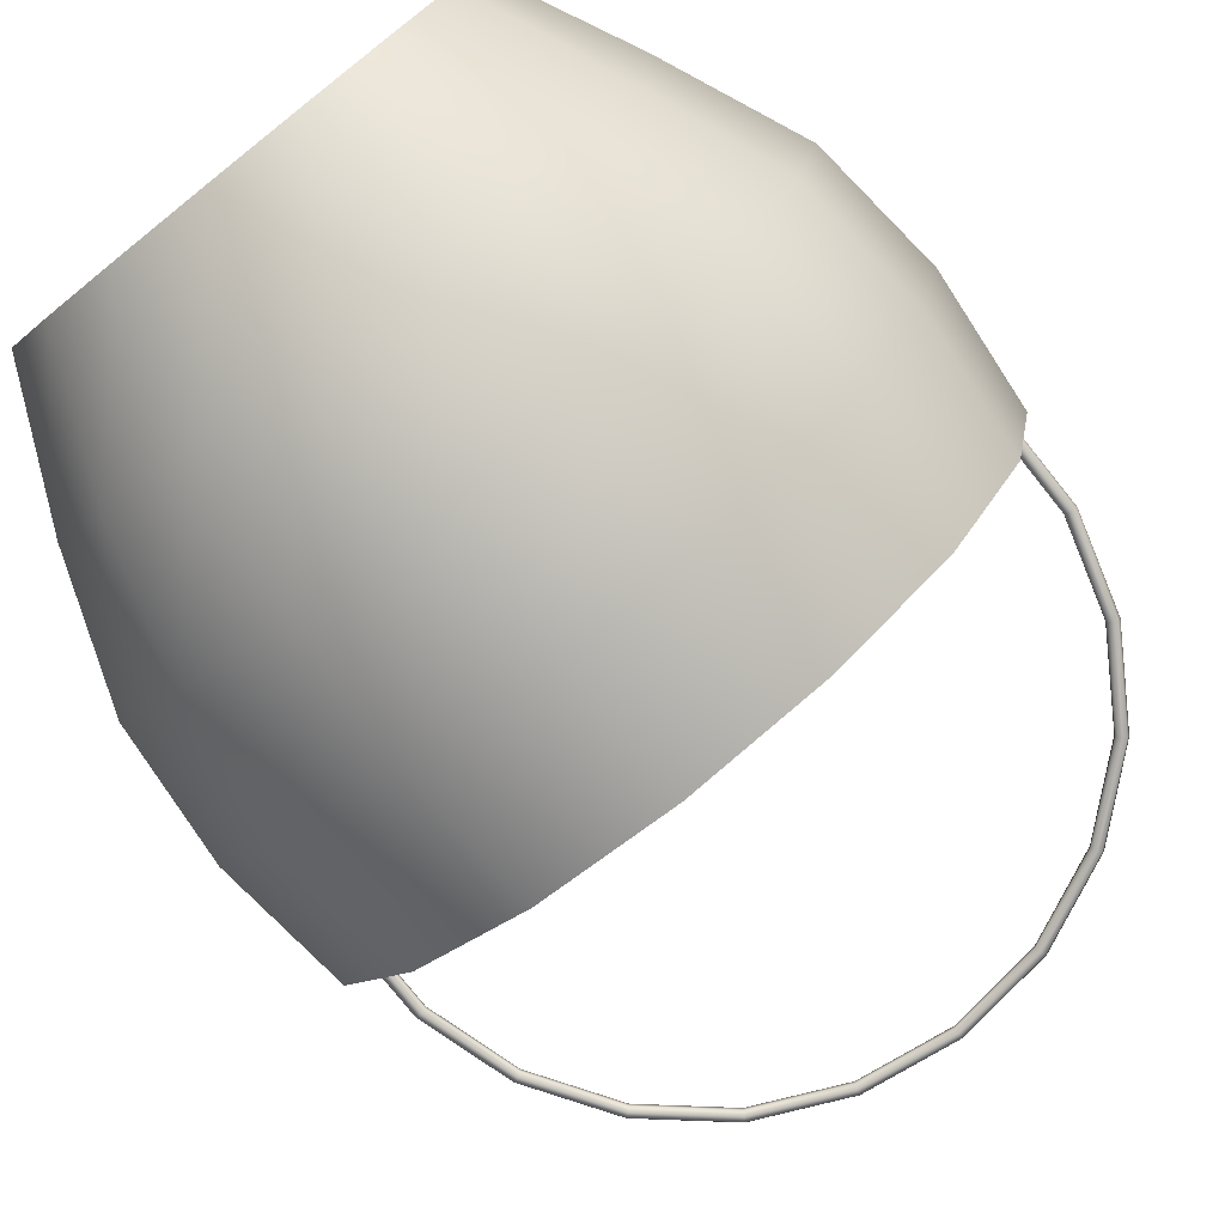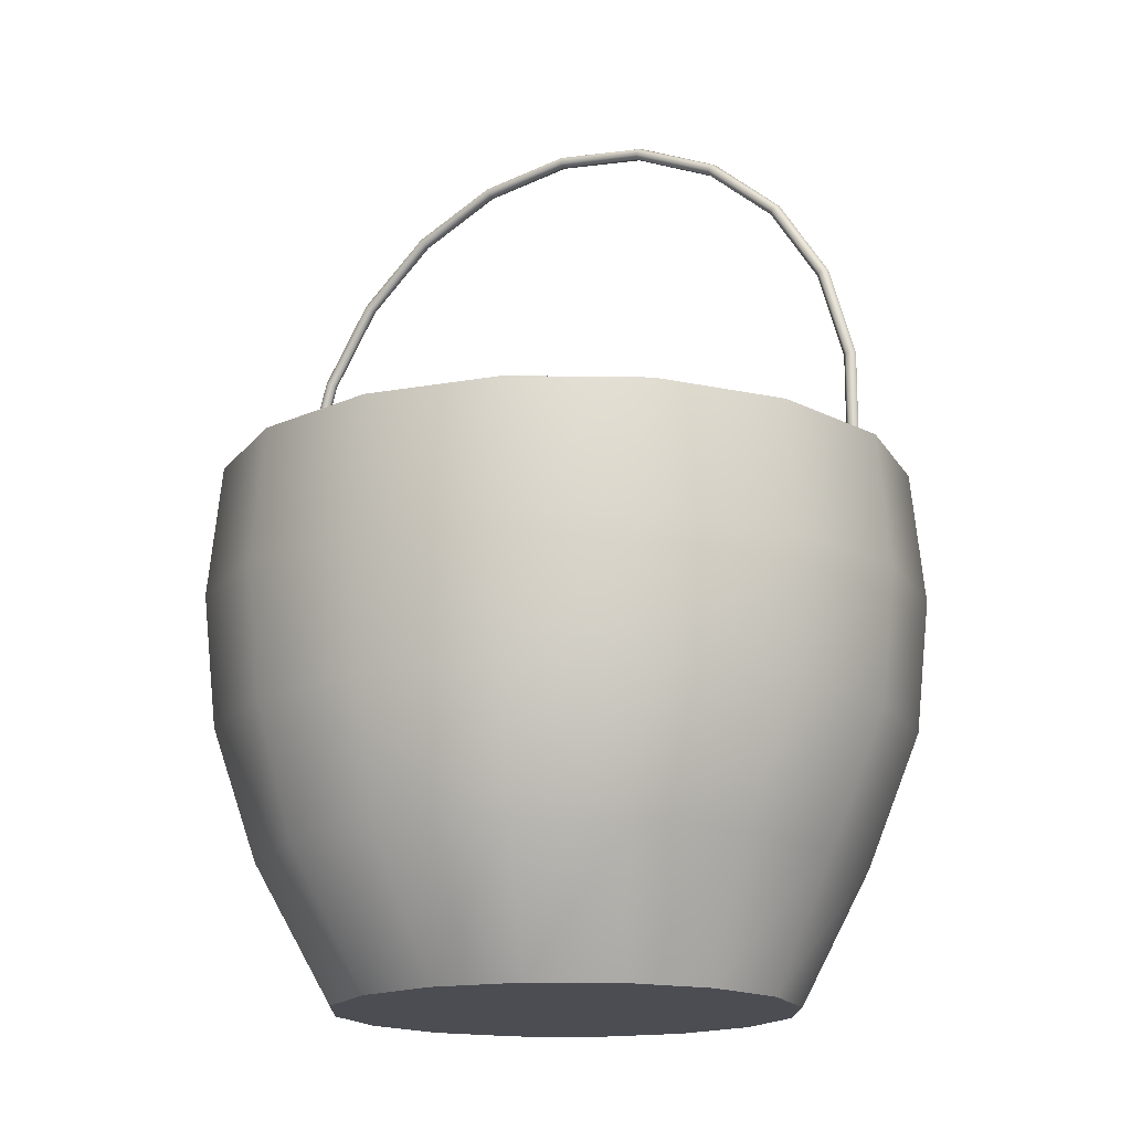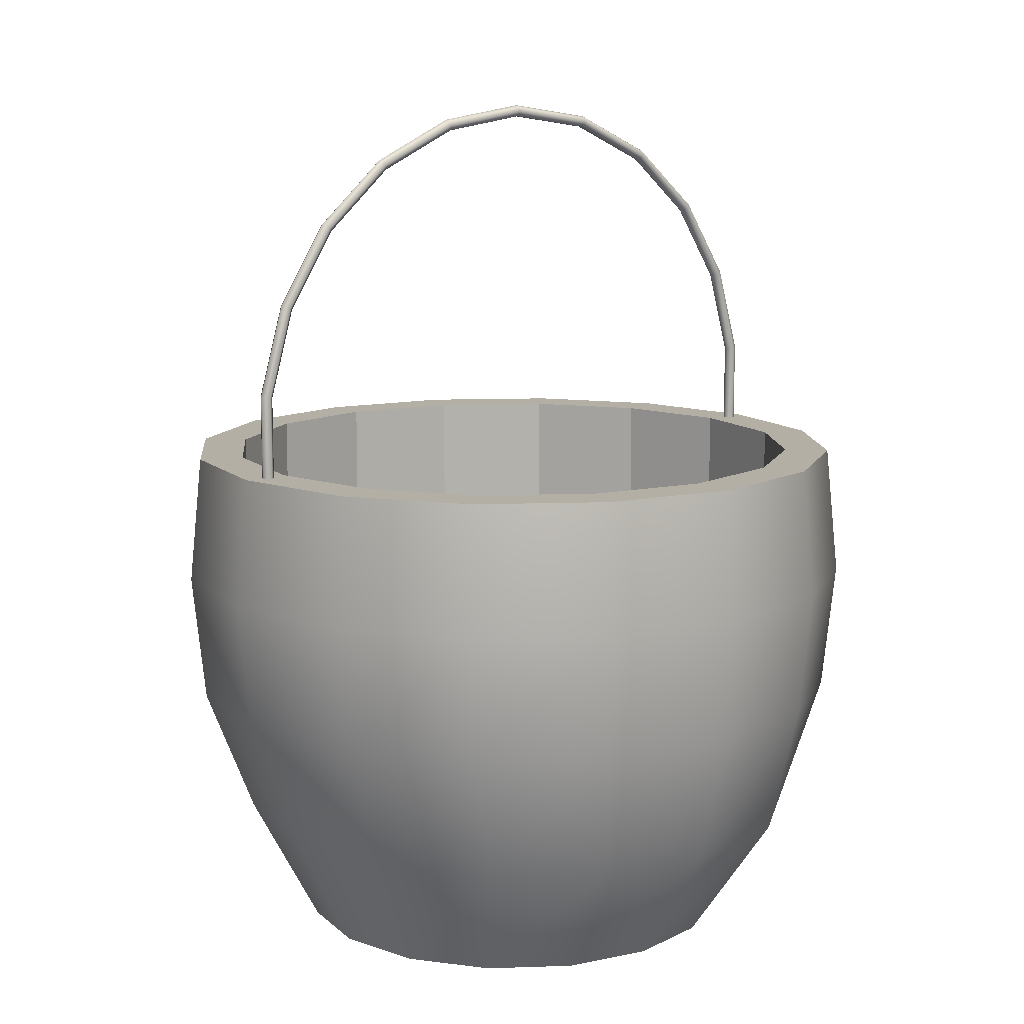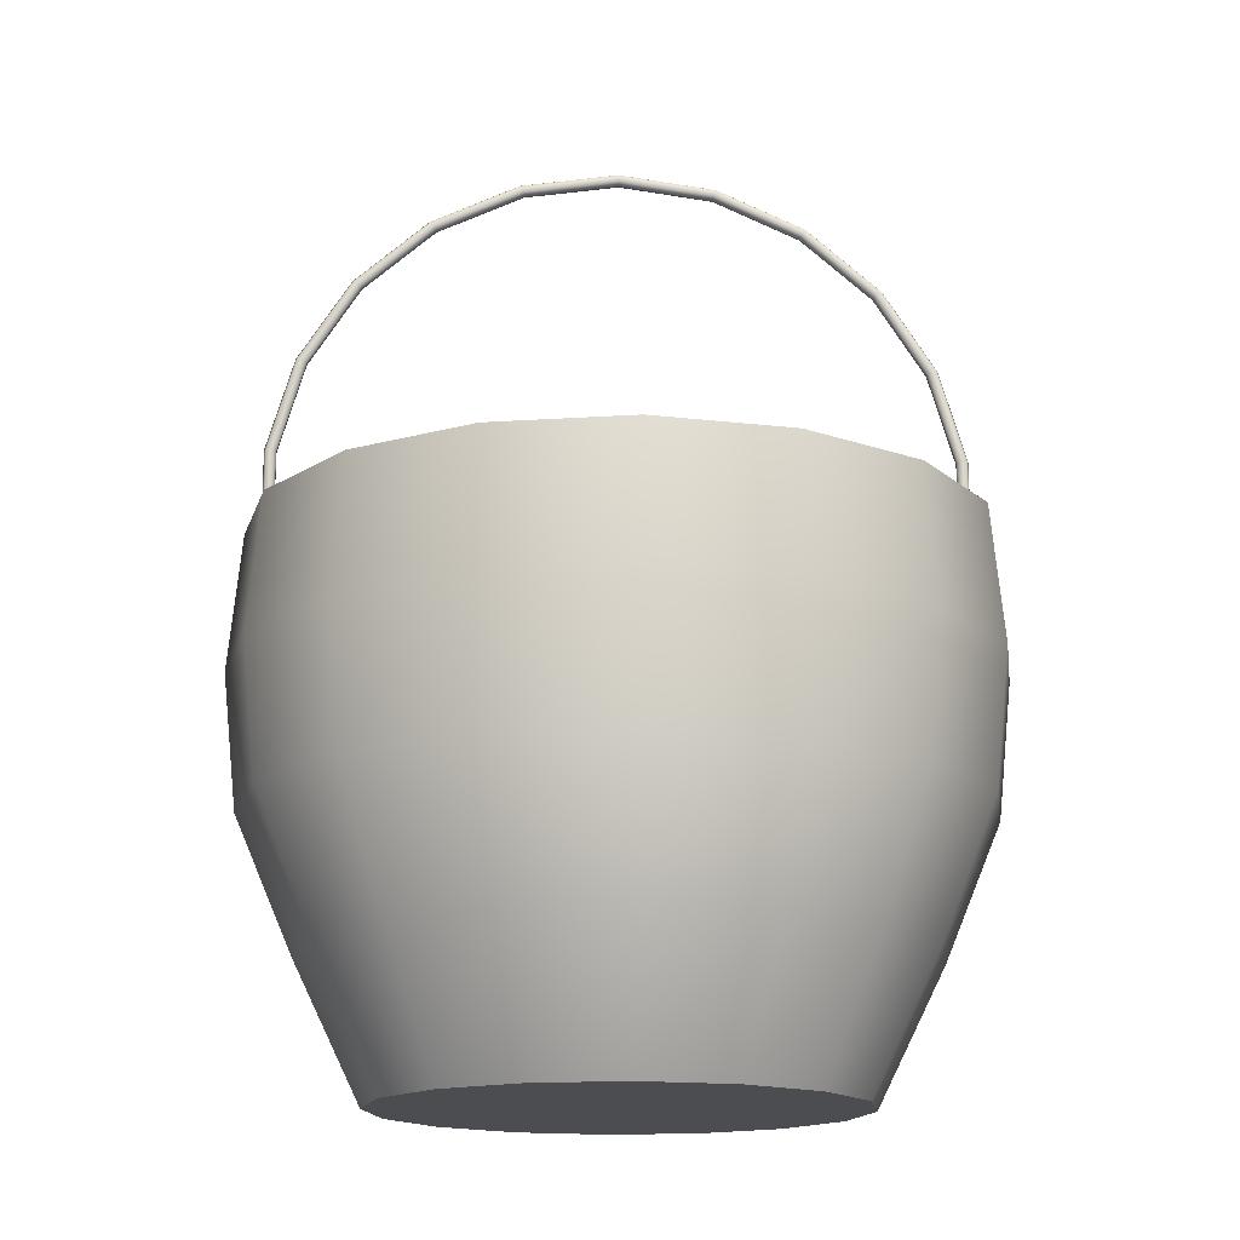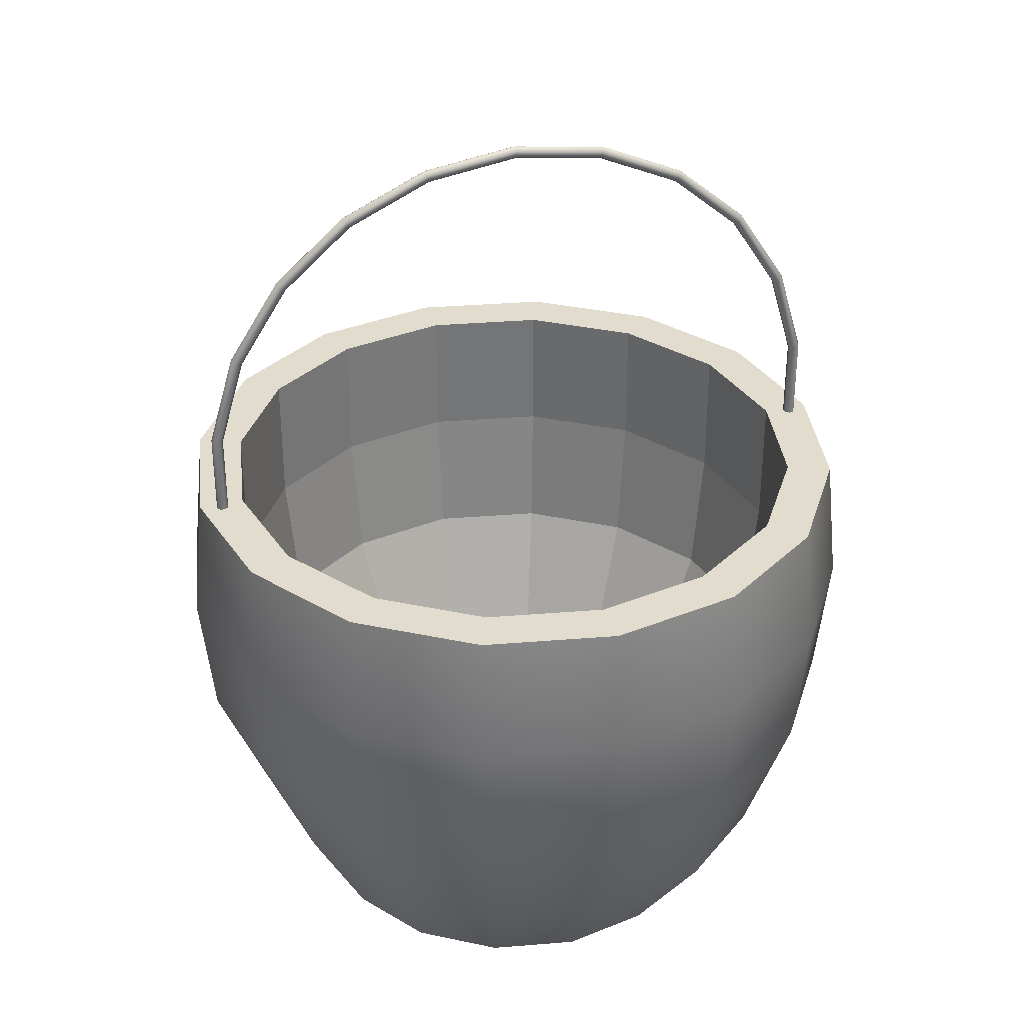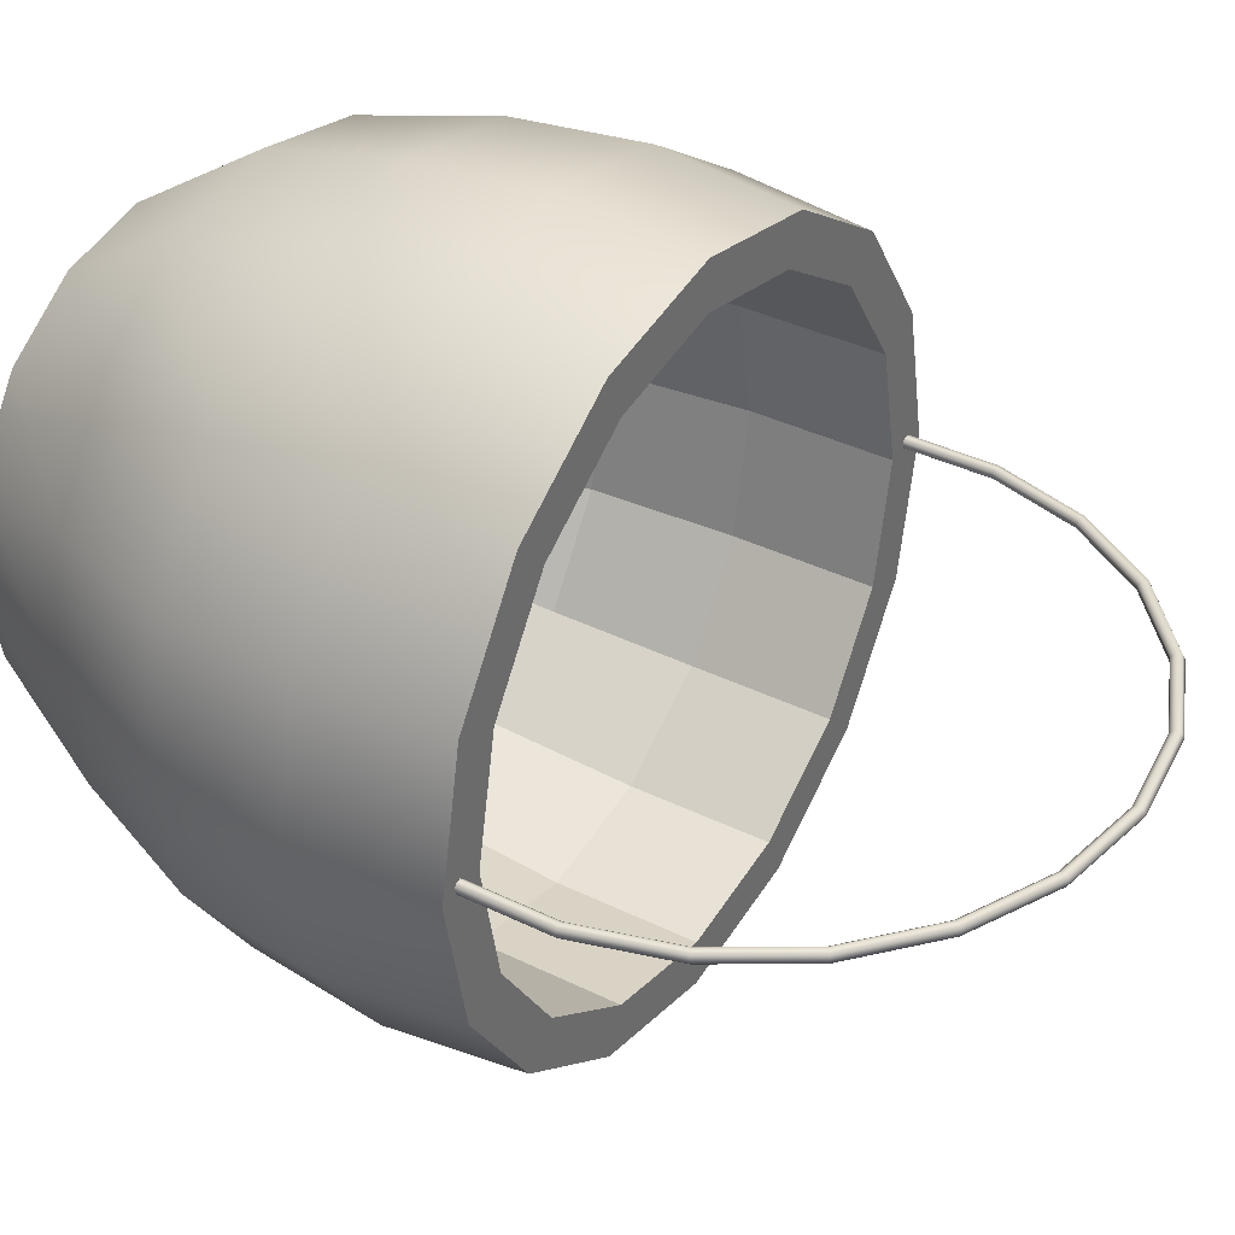
<metadata>
{"format":"obj","ext":"obj","renderer":"f3d","projection":"perspective","resolution":1024,"background":"white","views":[{"elev":-78.3,"azim":38.7,"up":"+Z"},{"elev":-16.3,"azim":31.9,"up":"+Y"},{"elev":11.3,"azim":-38.6,"up":"+Y"},{"elev":-15.6,"azim":176.9,"up":"+Y"},{"elev":34.0,"azim":-17.6,"up":"+Y"},{"elev":37.2,"azim":122.4,"up":"+Z"}]}
</metadata>
<code>
v  37.43 0 0
v  37.18 0 -1.256
v  38.02 1.888 -1.742
v  38.34 1.888 0
v  36.47 0 -2.321
v  37.1 1.888 -3.219
v  35.4 0 -3.032
v  35.74 1.888 -4.206
v  34.15 0 -3.282
v  34.13 1.888 -4.553
v  32.89 0 -3.032
v  32.52 1.888 -4.206
v  31.83 0 -2.321
v  31.16 1.888 -3.219
v  31.11 0 -1.256
v  30.25 1.888 -1.742
v  30.86 0 0
v  29.93 1.888 0
v  31.11 0 1.256
v  30.25 1.888 1.742
v  31.83 0 2.321
v  31.16 1.888 3.219
v  32.89 0 3.033
v  32.52 1.888 4.206
v  34.15 0 3.282
v  34.15 1.888 4.553
v  35.4 0 3.033
v  35.89 1.888 4.206
v  36.47 0 2.321
v  37.1 1.888 3.219
v  37.18 0 1.256
v  38.02 1.888 1.742
v  38.76 3.775 -1.912
v  39.14 3.775 0
v  37.68 3.775 -3.534
v  36.06 3.775 -4.617
v  34.15 3.775 -4.997
v  32.23 3.775 -4.617
v  30.61 3.775 -3.534
v  29.53 3.775 -1.912
v  29.15 3.775 0
v  29.53 3.775 1.912
v  30.61 3.775 3.534
v  32.23 3.775 4.617
v  34.15 3.775 4.997
v  36.06 3.775 4.617
v  37.68 3.775 3.534
v  38.76 3.775 1.912
v  38.94 5.663 -1.986
v  39.34 5.663 0
v  37.82 5.663 -3.67
v  36.13 5.663 -4.795
v  34.15 5.663 -5.19
v  32.16 5.663 -4.795
v  30.48 5.663 -3.67
v  29.35 5.663 -1.986
v  28.96 5.663 0
v  29.35 5.663 1.986
v  30.48 5.663 3.67
v  32.16 5.663 4.795
v  34.15 5.663 5.19
v  36.13 5.663 4.795
v  37.82 5.663 3.67
v  38.94 5.663 1.986
v  38.77 7.55 -1.913
v  39.15 7.55 0
v  37.68 7.55 -3.535
v  36.06 7.55 -4.619
v  34.15 7.55 -5
v  32.23 7.55 -4.619
v  30.61 7.55 -3.535
v  29.53 7.55 -1.913
v  29.15 7.55 0
v  29.53 7.55 1.913
v  30.61 7.55 3.535
v  32.23 7.55 4.619
v  34.15 7.55 5
v  36.06 7.55 4.619
v  37.68 7.55 3.535
v  38.77 7.55 1.913
v  36.61 0.2931 0
v  36.43 0.2931 -0.9443
v  35.89 0.2931 -1.745
v  35.09 0.2931 -2.28
v  34.15 0.2931 -2.468
v  33.2 0.2931 -2.28
v  32.4 0.2931 -1.745
v  31.87 0.2931 -0.9443
v  31.68 0.2931 0
v  31.87 0.2931 0.9444
v  32.4 0.2931 1.745
v  33.2 0.2931 2.28
v  34.15 0.2931 2.468
v  35.09 0.2931 2.28
v  35.89 0.2931 1.745
v  36.43 0.2931 0.9444
v  38.16 7.55 -1.662
v  38.49 7.55 0
v  37.22 7.55 -3.071
v  35.81 7.55 -4.012
v  34.15 7.55 -4.343
v  32.48 7.55 -4.012
v  31.08 7.55 -3.071
v  30.13 7.55 -1.662
v  29.8 7.55 0
v  30.13 7.55 1.662
v  31.08 7.55 3.071
v  32.48 7.55 4.012
v  34.15 7.55 4.343
v  35.81 7.55 4.012
v  37.22 7.55 3.071
v  38.16 7.55 1.662
v  38.16 5.587 -1.662
v  38.49 5.587 0
v  37.22 5.587 -3.071
v  35.81 5.587 -4.012
v  34.15 5.587 -4.343
v  32.48 5.587 -4.012
v  31.08 5.587 -3.071
v  30.13 5.587 -1.662
v  29.8 5.587 0
v  30.13 5.587 1.662
v  31.08 5.587 3.071
v  32.48 5.587 4.012
v  34.15 5.587 4.343
v  35.81 5.587 4.012
v  37.22 5.587 3.071
v  38.16 5.587 1.662
v  37.97 3.638 -1.585
v  38.29 3.638 0
v  37.08 3.638 -2.929
v  35.73 3.638 -3.827
v  34.15 3.638 -4.142
v  32.56 3.638 -3.827
v  31.22 3.638 -2.929
v  30.32 3.638 -1.585
v  30 3.638 0
v  30.32 3.638 1.585
v  31.22 3.638 2.929
v  32.56 3.638 3.827
v  34.15 3.638 4.142
v  35.73 3.638 3.827
v  37.08 3.638 2.929
v  37.97 3.638 1.585
v  37.18 1.582 -1.257
v  37.43 1.582 0
v  36.47 1.582 -2.322
v  35.4 1.582 -3.034
v  34.15 1.582 -3.284
v  32.89 1.582 -3.034
v  31.82 1.582 -2.322
v  31.11 1.582 -1.257
v  30.86 1.582 0
v  31.11 1.582 1.257
v  31.82 1.582 2.322
v  32.89 1.582 3.034
v  34.15 1.582 3.284
v  35.4 1.582 3.034
v  36.47 1.582 2.322
v  37.18 1.582 1.257
v  34.16 12.9 0.0785
v  34.16 12.87 0.1474
v  35.51 12.67 0.1474
v  35.52 12.7 0.0785
v  34.16 12.79 0.1644
v  35.49 12.6 0.1644
v  34.16 12.73 0.1167
v  35.47 12.54 0.1167
v  34.16 12.73 0.0402
v  35.47 12.54 0.0402
v  34.16 12.79 -0.0075
v  35.49 12.6 -0.0075
v  34.16 12.87 0.0095
v  35.51 12.67 0.0095
v  36.75 12.11 0.1474
v  36.77 12.13 0.0785
v  36.71 12.04 0.1644
v  36.68 11.99 0.1167
v  36.68 11.99 0.0402
v  36.71 12.04 -0.0075
v  36.75 12.11 0.0095
v  37.78 11.21 0.1474
v  37.81 11.23 0.0785
v  37.72 11.16 0.1644
v  37.68 11.12 0.1167
v  37.68 11.12 0.0402
v  37.72 11.16 -0.0075
v  37.78 11.21 0.0095
v  38.52 10.07 0.1474
v  38.55 10.08 0.0785
v  38.45 10.04 0.1644
v  38.4 10.01 0.1167
v  38.4 10.01 0.0402
v  38.45 10.04 -0.0075
v  38.52 10.07 0.0095
v  38.9 8.759 0.1474
v  38.93 8.764 0.0785
v  38.83 8.749 0.1644
v  38.77 8.74 0.1167
v  38.77 8.74 0.0402
v  38.83 8.749 -0.0075
v  38.9 8.759 0.0095
v  38.9 7.397 0.1474
v  38.93 7.392 0.0785
v  38.83 7.407 0.1644
v  38.77 7.416 0.1167
v  38.77 7.416 0.0402
v  38.83 7.407 -0.0075
v  38.9 7.397 0.0095
v  29.39 7.392 0.0785
v  29.42 7.397 0.1474
v  29.42 8.759 0.1474
v  29.39 8.764 0.0785
v  29.5 7.407 0.1644
v  29.5 8.749 0.1644
v  29.56 7.416 0.1167
v  29.56 8.74 0.1167
v  29.56 7.416 0.0402
v  29.56 8.74 0.0402
v  29.5 7.407 -0.0075
v  29.5 8.749 -0.0075
v  29.42 7.397 0.0095
v  29.42 8.759 0.0095
v  29.81 10.07 0.1474
v  29.78 10.08 0.0785
v  29.88 10.04 0.1644
v  29.93 10.01 0.1167
v  29.93 10.01 0.0402
v  29.88 10.04 -0.0075
v  29.81 10.07 0.0095
v  30.55 11.21 0.1474
v  30.52 11.23 0.0785
v  30.6 11.16 0.1644
v  30.65 11.12 0.1167
v  30.65 11.12 0.0402
v  30.6 11.16 -0.0075
v  30.55 11.21 0.0095
v  31.58 12.11 0.1474
v  31.56 12.13 0.0785
v  31.62 12.04 0.1644
v  31.65 11.99 0.1167
v  31.65 11.99 0.0402
v  31.62 12.04 -0.0075
v  31.58 12.11 0.0095
v  32.81 12.67 0.1474
v  32.81 12.7 0.0785
v  32.84 12.6 0.1644
v  32.85 12.54 0.1167
v  32.85 12.54 0.0402
v  32.84 12.6 -0.0075
v  32.81 12.67 0.0095
g Cylinder001
f 1 2 3 4
f 2 5 6 3
f 5 7 8 6
f 7 9 10 8
f 9 11 12 10
f 11 13 14 12
f 13 15 16 14
f 15 17 18 16
f 17 19 20 18
f 19 21 22 20
f 21 23 24 22
f 23 25 26 24
f 25 27 28 26
f 27 29 30 28
f 29 31 32 30
f 31 1 4 32
f 4 3 33 34
f 3 6 35 33
f 6 8 36 35
f 8 10 37 36
f 10 12 38 37
f 12 14 39 38
f 14 16 40 39
f 16 18 41 40
f 18 20 42 41
f 20 22 43 42
f 22 24 44 43
f 24 26 45 44
f 26 28 46 45
f 28 30 47 46
f 30 32 48 47
f 32 4 34 48
f 34 33 49 50
f 33 35 51 49
f 35 36 52 51
f 36 37 53 52
f 37 38 54 53
f 38 39 55 54
f 39 40 56 55
f 40 41 57 56
f 41 42 58 57
f 42 43 59 58
f 43 44 60 59
f 44 45 61 60
f 45 46 62 61
f 46 47 63 62
f 47 48 64 63
f 48 34 50 64
f 50 49 65 66
f 49 51 67 65
f 51 52 68 67
f 52 53 69 68
f 53 54 70 69
f 54 55 71 70
f 55 56 72 71
f 56 57 73 72
f 57 58 74 73
f 58 59 75 74
f 59 60 76 75
f 60 61 77 76
f 61 62 78 77
f 62 63 79 78
f 63 64 80 79
f 64 50 66 80
f 31 29 27 25 23 21 19 17 15 13 11 9 7 5 2 1
f 81 82 83 84 85 86 87 88 89 90 91 92 93 94 95 96
f 66 65 97 98
f 65 67 99 97
f 67 68 100 99
f 68 69 101 100
f 69 70 102 101
f 70 71 103 102
f 71 72 104 103
f 72 73 105 104
f 73 74 106 105
f 74 75 107 106
f 75 76 108 107
f 76 77 109 108
f 77 78 110 109
f 78 79 111 110
f 79 80 112 111
f 80 66 98 112
f 98 97 113 114
f 97 99 115 113
f 99 100 116 115
f 100 101 117 116
f 101 102 118 117
f 102 103 119 118
f 103 104 120 119
f 104 105 121 120
f 105 106 122 121
f 106 107 123 122
f 107 108 124 123
f 108 109 125 124
f 109 110 126 125
f 110 111 127 126
f 111 112 128 127
f 112 98 114 128
f 114 113 129 130
f 113 115 131 129
f 115 116 132 131
f 116 117 133 132
f 117 118 134 133
f 118 119 135 134
f 119 120 136 135
f 120 121 137 136
f 121 122 138 137
f 122 123 139 138
f 123 124 140 139
f 124 125 141 140
f 125 126 142 141
f 126 127 143 142
f 127 128 144 143
f 128 114 130 144
f 130 129 145 146
f 129 131 147 145
f 131 132 148 147
f 132 133 149 148
f 133 134 150 149
f 134 135 151 150
f 135 136 152 151
f 136 137 153 152
f 137 138 154 153
f 138 139 155 154
f 139 140 156 155
f 140 141 157 156
f 141 142 158 157
f 142 143 159 158
f 143 144 160 159
f 144 130 146 160
f 146 145 82 81
f 145 147 83 82
f 147 148 84 83
f 148 149 85 84
f 149 150 86 85
f 150 151 87 86
f 151 152 88 87
f 152 153 89 88
f 153 154 90 89
f 154 155 91 90
f 155 156 92 91
f 156 157 93 92
f 157 158 94 93
f 158 159 95 94
f 159 160 96 95
f 160 146 81 96
f 161 162 163 164
f 162 165 166 163
f 165 167 168 166
f 167 169 170 168
f 169 171 172 170
f 171 173 174 172
f 173 161 164 174
f 164 163 175 176
f 163 166 177 175
f 166 168 178 177
f 168 170 179 178
f 170 172 180 179
f 172 174 181 180
f 174 164 176 181
f 176 175 182 183
f 175 177 184 182
f 177 178 185 184
f 178 179 186 185
f 179 180 187 186
f 180 181 188 187
f 181 176 183 188
f 183 182 189 190
f 182 184 191 189
f 184 185 192 191
f 185 186 193 192
f 186 187 194 193
f 187 188 195 194
f 188 183 190 195
f 190 189 196 197
f 189 191 198 196
f 191 192 199 198
f 192 193 200 199
f 193 194 201 200
f 194 195 202 201
f 195 190 197 202
f 197 196 203 204
f 196 198 205 203
f 198 199 206 205
f 199 200 207 206
f 200 201 208 207
f 201 202 209 208
f 202 197 204 209
f 210 211 212 213
f 211 214 215 212
f 214 216 217 215
f 216 218 219 217
f 218 220 221 219
f 220 222 223 221
f 222 210 213 223
f 213 212 224 225
f 212 215 226 224
f 215 217 227 226
f 217 219 228 227
f 219 221 229 228
f 221 223 230 229
f 223 213 225 230
f 225 224 231 232
f 224 226 233 231
f 226 227 234 233
f 227 228 235 234
f 228 229 236 235
f 229 230 237 236
f 230 225 232 237
f 232 231 238 239
f 231 233 240 238
f 233 234 241 240
f 234 235 242 241
f 235 236 243 242
f 236 237 244 243
f 237 232 239 244
f 239 238 245 246
f 238 240 247 245
f 240 241 248 247
f 241 242 249 248
f 242 243 250 249
f 243 244 251 250
f 244 239 246 251
f 246 245 162 161
f 245 247 165 162
f 247 248 167 165
f 248 249 169 167
f 249 250 171 169
f 250 251 173 171
f 251 246 161 173

</code>
